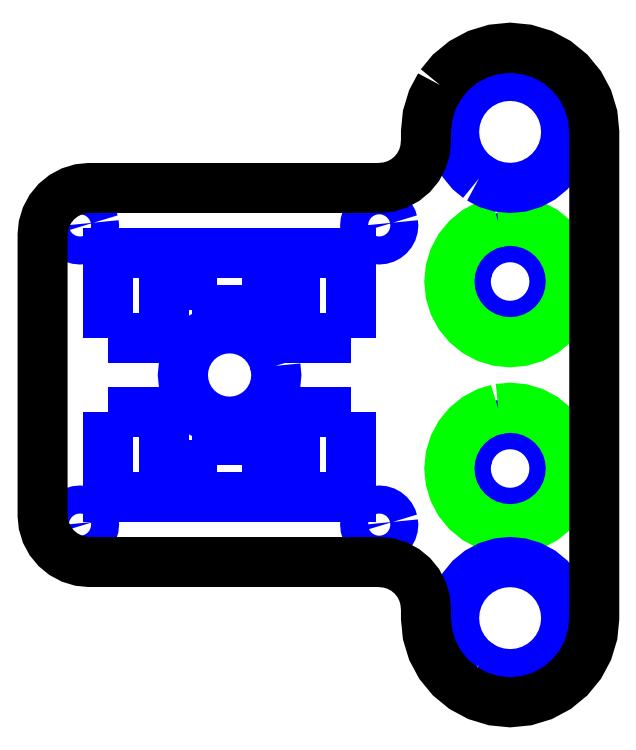
<metadata>
{"format":"dxf","ext":"dxf","renderer":"ezdxf+matplotlib","layout":"modelspace","background":"white","min_lineweight":24,"dpi":150}
</metadata>
<code>
0
SECTION
2
ENTITIES
0
LWPOLYLINE
8
HOLES
90
    5
70
    1
43
0
10
-13
20
-4
10
-13
20
-13
10
-7
20
-13
10
-7
20
-4
10
-7
20
-4
0
LWPOLYLINE
8
HOLES
90
    5
70
    1
43
0
10
-13
20
4
10
-13
20
13
10
-7
20
13
10
-7
20
4
10
-7
20
4
0
LWPOLYLINE
8
HOLES
90
    5
70
    1
43
0
10
13
20
-4
10
13
20
-13
10
7
20
-13
10
7
20
-4
10
7
20
-4
0
LWPOLYLINE
8
HOLES
90
    5
70
    1
43
0
10
13
20
4
10
13
20
13
10
7
20
13
10
7
20
4
10
7
20
4
0
LWPOLYLINE
8
HOLES
90
    5
70
    1
43
0
10
-4
20
-7
10
4
20
-7
10
4
20
-13
10
-4
20
-13
10
-4
20
-13
0
LWPOLYLINE
8
HOLES
90
    5
70
    1
43
0
10
-4
20
7
10
4
20
7
10
4
20
13
10
-4
20
13
10
-4
20
13
0
LWPOLYLINE
8
HOLES
90
   32
70
    1
43
0
10
4.904
20
0.9755
10
4.619
20
1.913
10
4.157
20
2.778
10
3.536
20
3.536
10
2.778
20
4.157
10
1.913
20
4.619
10
0.9755
20
4.904
10
3.062e-16
20
5
10
-0.9755
20
4.904
10
-1.913
20
4.619
10
-2.778
20
4.157
10
-3.536
20
3.536
10
-4.157
20
2.778
10
-4.619
20
1.913
10
-4.904
20
0.9755
10
-5
20
6.123e-16
10
-4.904
20
-0.9755
10
-4.619
20
-1.913
10
-4.157
20
-2.778
10
-3.536
20
-3.536
10
-2.778
20
-4.157
10
-1.913
20
-4.619
10
-0.9755
20
-4.904
10
-9.185e-16
20
-5
10
0.9755
20
-4.904
10
1.913
20
-4.619
10
2.778
20
-4.157
10
3.536
20
-3.536
10
4.157
20
-2.778
10
4.619
20
-1.913
10
4.904
20
-0.9755
10
5
20
0
0
LWPOLYLINE
8
HOLES
90
   32
70
    1
43
0
10
-14.53
20
-15.71
10
-14.61
20
-15.43
10
-14.75
20
-15.17
10
-14.94
20
-14.94
10
-15.17
20
-14.75
10
-15.43
20
-14.61
10
-15.71
20
-14.53
10
-16
20
-14.5
10
-16.29
20
-14.53
10
-16.57
20
-14.61
10
-16.83
20
-14.75
10
-17.06
20
-14.94
10
-17.25
20
-15.17
10
-17.39
20
-15.43
10
-17.47
20
-15.71
10
-17.5
20
-16
10
-17.47
20
-16.29
10
-17.39
20
-16.57
10
-17.25
20
-16.83
10
-17.06
20
-17.06
10
-16.83
20
-17.25
10
-16.57
20
-17.39
10
-16.29
20
-17.47
10
-16
20
-17.5
10
-15.71
20
-17.47
10
-15.43
20
-17.39
10
-15.17
20
-17.25
10
-14.94
20
-17.06
10
-14.75
20
-16.83
10
-14.61
20
-16.57
10
-14.53
20
-16.29
10
-14.5
20
-16
0
LWPOLYLINE
8
HOLES
90
   32
70
    1
43
0
10
17.47
20
-15.71
10
17.39
20
-15.43
10
17.25
20
-15.17
10
17.06
20
-14.94
10
16.83
20
-14.75
10
16.57
20
-14.61
10
16.29
20
-14.53
10
16
20
-14.5
10
15.71
20
-14.53
10
15.43
20
-14.61
10
15.17
20
-14.75
10
14.94
20
-14.94
10
14.75
20
-15.17
10
14.61
20
-15.43
10
14.53
20
-15.71
10
14.5
20
-16
10
14.53
20
-16.29
10
14.61
20
-16.57
10
14.75
20
-16.83
10
14.94
20
-17.06
10
15.17
20
-17.25
10
15.43
20
-17.39
10
15.71
20
-17.47
10
16
20
-17.5
10
16.29
20
-17.47
10
16.57
20
-17.39
10
16.83
20
-17.25
10
17.06
20
-17.06
10
17.25
20
-16.83
10
17.39
20
-16.57
10
17.47
20
-16.29
10
17.5
20
-16
0
LWPOLYLINE
8
HOLES
90
   32
70
    1
43
0
10
17.47
20
16.29
10
17.39
20
16.57
10
17.25
20
16.83
10
17.06
20
17.06
10
16.83
20
17.25
10
16.57
20
17.39
10
16.29
20
17.47
10
16
20
17.5
10
15.71
20
17.47
10
15.43
20
17.39
10
15.17
20
17.25
10
14.94
20
17.06
10
14.75
20
16.83
10
14.61
20
16.57
10
14.53
20
16.29
10
14.5
20
16
10
14.53
20
15.71
10
14.61
20
15.43
10
14.75
20
15.17
10
14.94
20
14.94
10
15.17
20
14.75
10
15.43
20
14.61
10
15.71
20
14.53
10
16
20
14.5
10
16.29
20
14.53
10
16.57
20
14.61
10
16.83
20
14.75
10
17.06
20
14.94
10
17.25
20
15.17
10
17.39
20
15.43
10
17.47
20
15.71
10
17.5
20
16
0
LWPOLYLINE
8
HOLES
90
   32
70
    1
43
0
10
-14.53
20
16.29
10
-14.61
20
16.57
10
-14.75
20
16.83
10
-14.94
20
17.06
10
-15.17
20
17.25
10
-15.43
20
17.39
10
-15.71
20
17.47
10
-16
20
17.5
10
-16.29
20
17.47
10
-16.57
20
17.39
10
-16.83
20
17.25
10
-17.06
20
17.06
10
-17.25
20
16.83
10
-17.39
20
16.57
10
-17.47
20
16.29
10
-17.5
20
16
10
-17.47
20
15.71
10
-17.39
20
15.43
10
-17.25
20
15.17
10
-17.06
20
14.94
10
-16.83
20
14.75
10
-16.57
20
14.61
10
-16.29
20
14.53
10
-16
20
14.5
10
-15.71
20
14.53
10
-15.43
20
14.61
10
-15.17
20
14.75
10
-14.94
20
14.94
10
-14.75
20
15.17
10
-14.61
20
15.43
10
-14.53
20
15.71
10
-14.5
20
16
0
LWPOLYLINE
8
HOLES
90
   32
70
    1
43
0
10
25.34
20
-9.073
10
25.25
20
-10
10
25.34
20
-10.93
10
25.61
20
-11.82
10
26.05
20
-12.64
10
26.64
20
-13.36
10
27.36
20
-13.95
10
28.18
20
-14.39
10
29.07
20
-14.66
10
30
20
-14.75
10
30.93
20
-14.66
10
31.82
20
-14.39
10
32.64
20
-13.95
10
33.36
20
-13.36
10
33.95
20
-12.64
10
34.39
20
-11.82
10
34.66
20
-10.93
10
34.75
20
-10
10
34.66
20
-9.073
10
34.39
20
-8.182
10
33.95
20
-7.361
10
33.36
20
-6.641
10
32.64
20
-6.051
10
31.82
20
-5.612
10
30.93
20
-5.341
10
30
20
-5.25
10
29.07
20
-5.341
10
28.18
20
-5.612
10
27.36
20
-6.051
10
26.64
20
-6.641
10
26.05
20
-7.361
10
25.61
20
-8.182
0
LWPOLYLINE
8
GRAVIRANJE
90
   32
70
    1
43
0
10
28.73
20
-3.625
10
27.51
20
-3.995
10
26.39
20
-4.595
10
25.4
20
-5.404
10
24.6
20
-6.389
10
23.99
20
-7.513
10
23.62
20
-8.732
10
23.5
20
-10
10
23.62
20
-11.27
10
23.99
20
-12.49
10
24.6
20
-13.61
10
25.4
20
-14.6
10
26.39
20
-15.4
10
27.51
20
-16.01
10
28.73
20
-16.38
10
30
20
-16.5
10
31.27
20
-16.38
10
32.49
20
-16.01
10
33.61
20
-15.4
10
34.6
20
-14.6
10
35.4
20
-13.61
10
36.01
20
-12.49
10
36.38
20
-11.27
10
36.5
20
-10
10
36.38
20
-8.732
10
36.01
20
-7.513
10
35.4
20
-6.389
10
34.6
20
-5.404
10
33.61
20
-4.595
10
32.49
20
-3.995
10
31.27
20
-3.625
10
30
20
-3.5
0
LWPOLYLINE
8
HOLES
90
   32
70
    1
43
0
10
25.34
20
10.93
10
25.25
20
10
10
25.34
20
9.073
10
25.61
20
8.182
10
26.05
20
7.361
10
26.64
20
6.641
10
27.36
20
6.051
10
28.18
20
5.612
10
29.07
20
5.341
10
30
20
5.25
10
30.93
20
5.341
10
31.82
20
5.612
10
32.64
20
6.051
10
33.36
20
6.641
10
33.95
20
7.361
10
34.39
20
8.182
10
34.66
20
9.073
10
34.75
20
10
10
34.66
20
10.93
10
34.39
20
11.82
10
33.95
20
12.64
10
33.36
20
13.36
10
32.64
20
13.95
10
31.82
20
14.39
10
30.93
20
14.66
10
30
20
14.75
10
29.07
20
14.66
10
28.18
20
14.39
10
27.36
20
13.95
10
26.64
20
13.36
10
26.05
20
12.64
10
25.61
20
11.82
0
LWPOLYLINE
8
GRAVIRANJE
90
   32
70
    1
43
0
10
28.73
20
16.38
10
27.51
20
16.01
10
26.39
20
15.4
10
25.4
20
14.6
10
24.6
20
13.61
10
23.99
20
12.49
10
23.62
20
11.27
10
23.5
20
10
10
23.62
20
8.732
10
23.99
20
7.513
10
24.6
20
6.389
10
25.4
20
5.404
10
26.39
20
4.595
10
27.51
20
3.995
10
28.73
20
3.625
10
30
20
3.5
10
31.27
20
3.625
10
32.49
20
3.995
10
33.61
20
4.595
10
34.6
20
5.404
10
35.4
20
6.389
10
36.01
20
7.513
10
36.38
20
8.732
10
36.5
20
10
10
36.38
20
11.27
10
36.01
20
12.49
10
35.4
20
13.61
10
34.6
20
14.6
10
33.61
20
15.4
10
32.49
20
16.01
10
31.27
20
16.38
10
30
20
16.5
0
LWPOLYLINE
8
HOLES
90
   32
70
    1
43
0
10
26.67
20
-30.99
10
27.7
20
-31.54
10
28.83
20
-31.88
10
30
20
-32
10
31.17
20
-31.88
10
32.3
20
-31.54
10
33.33
20
-30.99
10
34.24
20
-30.24
10
34.99
20
-29.33
10
35.54
20
-28.3
10
35.88
20
-27.17
10
36
20
-26
10
35.88
20
-24.83
10
35.54
20
-23.7
10
34.99
20
-22.67
10
34.24
20
-21.76
10
33.33
20
-21.01
10
32.3
20
-20.46
10
31.17
20
-20.12
10
30
20
-20
10
28.83
20
-20.12
10
27.7
20
-20.46
10
26.67
20
-21.01
10
25.76
20
-21.76
10
25.01
20
-22.67
10
24.46
20
-23.7
10
24.12
20
-24.83
10
24
20
-26
10
24.12
20
-27.17
10
24.46
20
-28.3
10
25.01
20
-29.33
10
25.76
20
-30.24
0
LWPOLYLINE
8
HOLES
90
   32
70
    1
43
0
10
26.67
20
21.01
10
27.7
20
20.46
10
28.83
20
20.12
10
30
20
20
10
31.17
20
20.12
10
32.3
20
20.46
10
33.33
20
21.01
10
34.24
20
21.76
10
34.99
20
22.67
10
35.54
20
23.7
10
35.88
20
24.83
10
36
20
26
10
35.88
20
27.17
10
35.54
20
28.3
10
34.99
20
29.33
10
34.24
20
30.24
10
33.33
20
30.99
10
32.3
20
31.54
10
31.17
20
31.88
10
30
20
32
10
28.83
20
31.88
10
27.7
20
31.54
10
26.67
20
30.99
10
25.76
20
30.24
10
25.01
20
29.33
10
24.46
20
28.3
10
24.12
20
27.17
10
24
20
26
10
24.12
20
24.83
10
24.46
20
23.7
10
25.01
20
22.67
10
25.76
20
21.76
0
LWPOLYLINE
8
IZREZ
90
   71
70
    1
43
0
10
22.52
20
31
10
23.64
20
32.36
10
25
20
33.48
10
26.56
20
34.31
10
28.24
20
34.83
10
30
20
35
10
31.76
20
34.83
10
33.44
20
34.31
10
35
20
33.48
10
36.36
20
32.36
10
37.48
20
31
10
38.31
20
29.44
10
38.83
20
27.76
10
39
20
26
10
39
20
-26
10
38.83
20
-27.76
10
38.31
20
-29.44
10
37.48
20
-31
10
36.36
20
-32.36
10
35
20
-33.48
10
33.44
20
-34.31
10
31.76
20
-34.83
10
30
20
-35
10
28.24
20
-34.83
10
26.56
20
-34.31
10
25
20
-33.48
10
23.64
20
-32.36
10
22.52
20
-31
10
21.69
20
-29.44
10
21.17
20
-27.76
10
21
20
-26
10
21
20
-25
10
20.9
20
-24.02
10
20.62
20
-23.09
10
20.16
20
-22.22
10
19.54
20
-21.46
10
18.78
20
-20.84
10
17.91
20
-20.38
10
16.98
20
-20.1
10
16
20
-20
10
-15
20
-20
10
-15.98
20
-19.9
10
-16.91
20
-19.62
10
-17.78
20
-19.16
10
-18.54
20
-18.54
10
-19.16
20
-17.78
10
-19.62
20
-16.91
10
-19.9
20
-15.98
10
-20
20
-15
10
-20
20
15
10
-19.9
20
15.98
10
-19.62
20
16.91
10
-19.16
20
17.78
10
-18.54
20
18.54
10
-17.78
20
19.16
10
-16.91
20
19.62
10
-15.98
20
19.9
10
-15
20
20
10
16
20
20
10
16.98
20
20.1
10
17.91
20
20.38
10
18.78
20
20.84
10
19.54
20
21.46
10
20.16
20
22.22
10
20.62
20
23.09
10
20.9
20
24.02
10
21
20
25
10
21
20
26
10
21.17
20
27.76
10
21.69
20
29.44
10
21.69
20
29.44
0
ENDSEC
0
EOF

</code>
